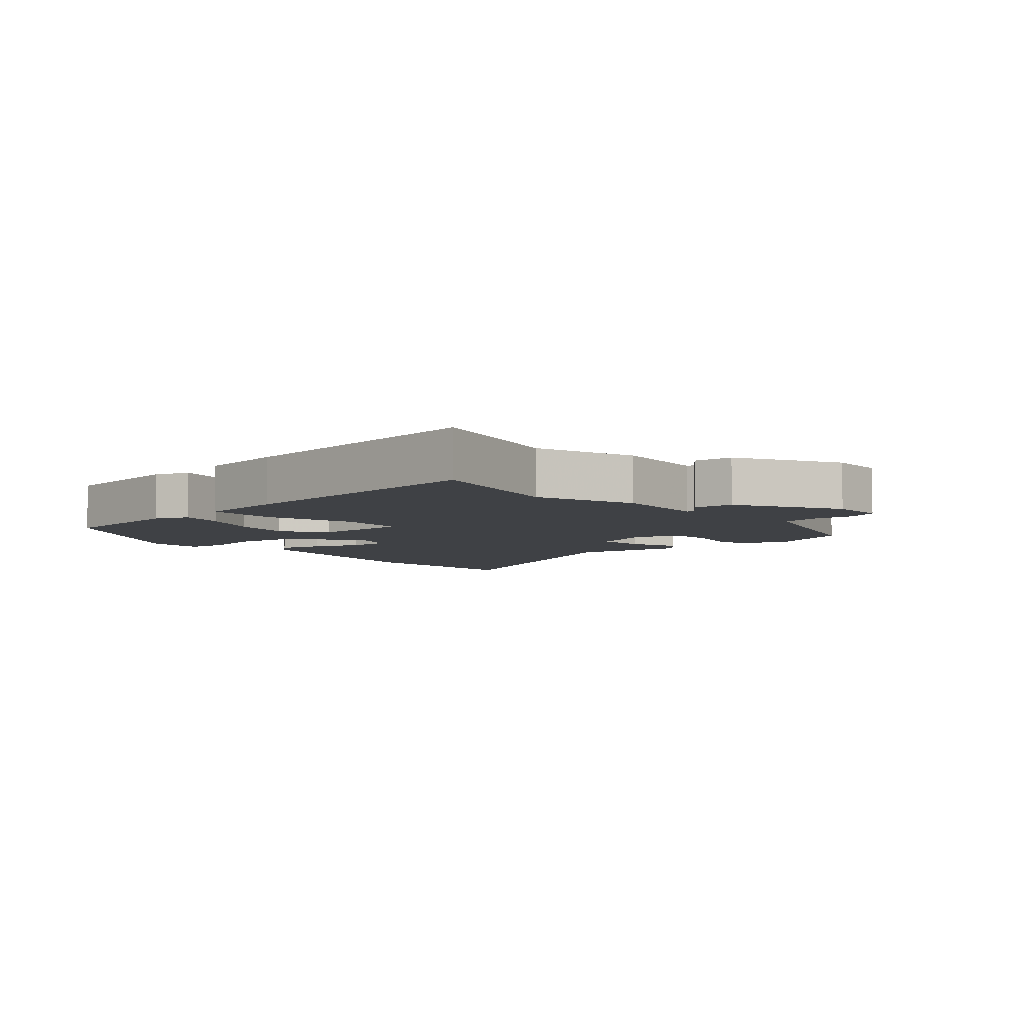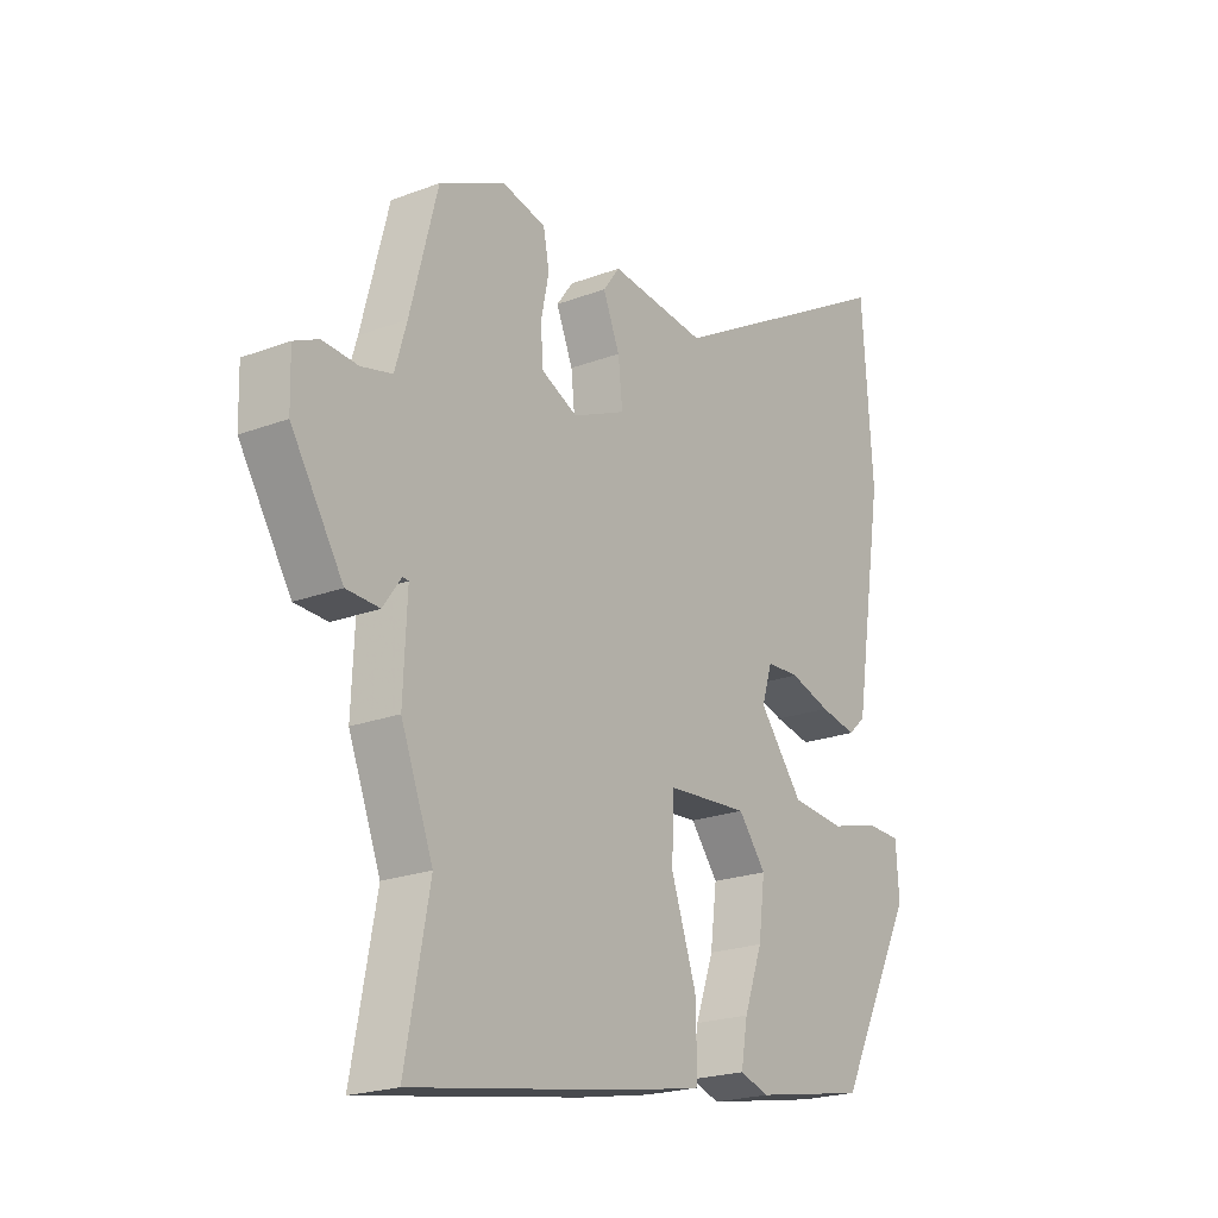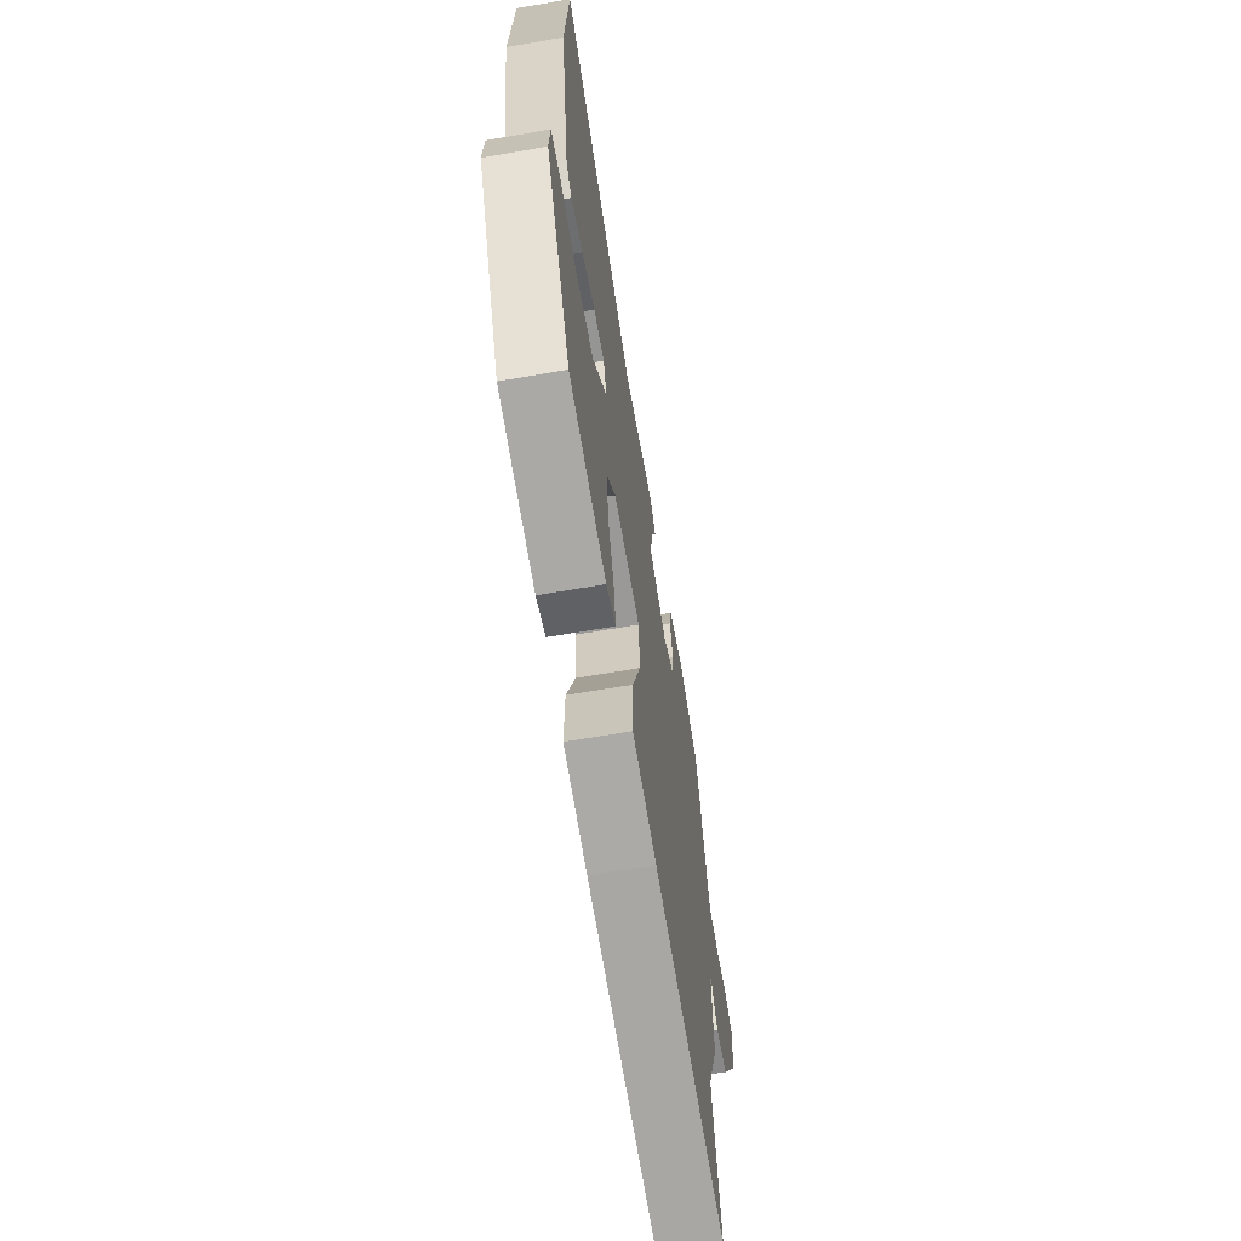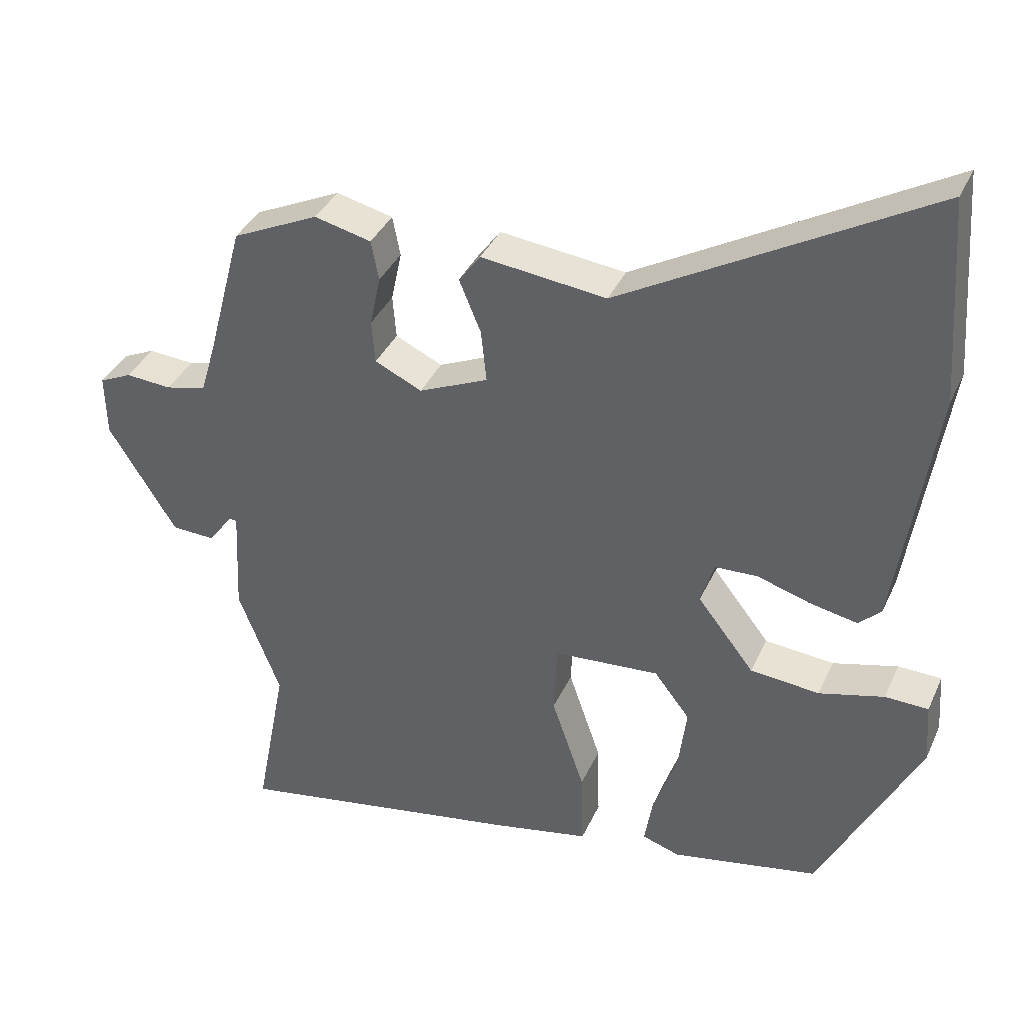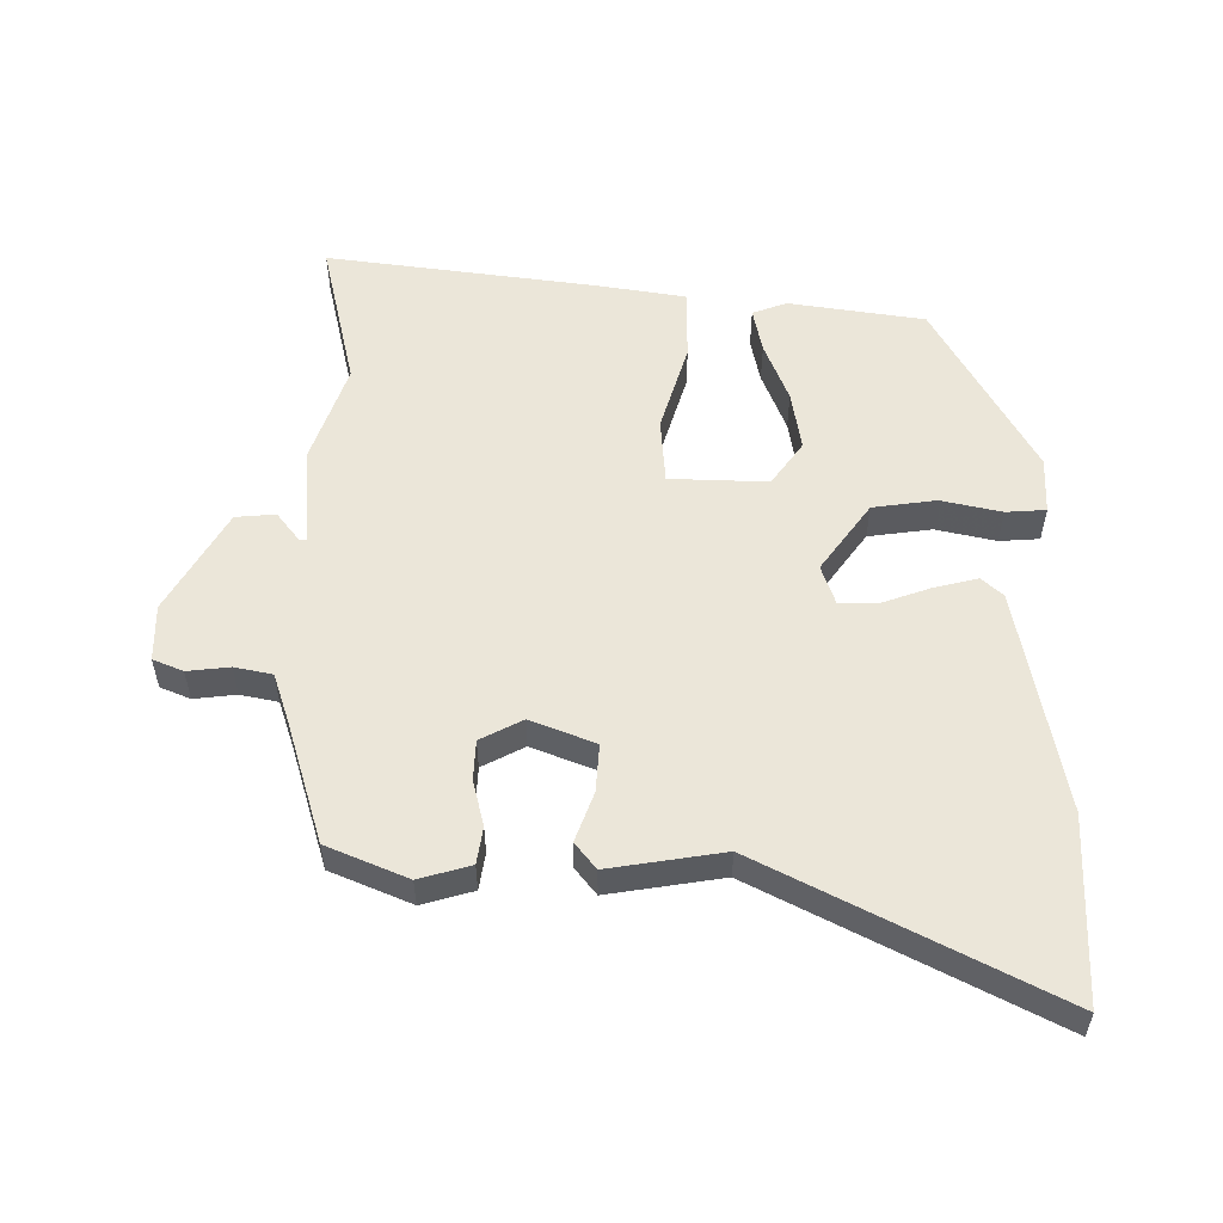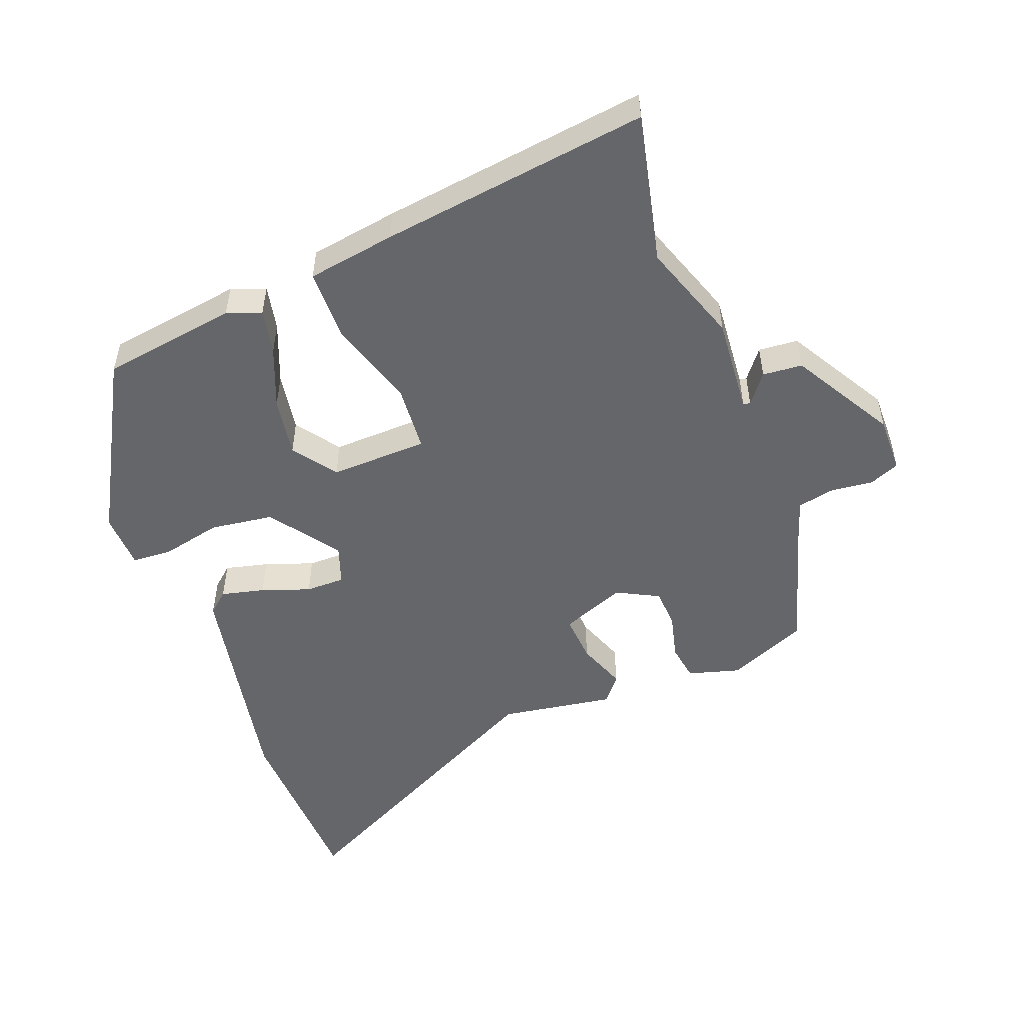
<metadata>
{"format":"obj","ext":"obj","renderer":"f3d","projection":"perspective","resolution":1024,"background":"white","views":[{"elev":-5.7,"azim":-141.5,"up":"+Y"},{"elev":-21.2,"azim":-55.8,"up":"+Z"},{"elev":-65.5,"azim":99.8,"up":"+Z"},{"elev":36.8,"azim":22.2,"up":"+Z"},{"elev":55.1,"azim":-1.7,"up":"+Y"},{"elev":-51.7,"azim":-161.1,"up":"+Y"}]}
</metadata>
<code>
v -0.523 0.07 -0.619
v -0.478 0.07 -0.383
v -0.538 0.07 -0.228
v -0.531 0.07 -0.076
v -0.542 0.07 -0.075
v -0.576 0.07 -0.122
v -0.638 0.07 -0.119
v -0.735 0.07 0.036
v -0.737 0.07 0.124
v -0.691 0.07 0.145
v -0.625 0.07 0.14
v -0.567 0.07 0.154
v -0.545 0.07 0.229
v -0.494 0.07 0.423
v -0.371 0.07 0.48
v -0.29 0.07 0.46
v -0.279 0.07 0.403
v -0.294 0.07 0.331
v -0.289 0.07 0.269
v -0.222 0.07 0.237
v -0.123 0.07 0.28
v -0.131 0.07 0.355
v -0.162 0.07 0.43
v -0.131 0.07 0.472
v 0.048 0.07 0.45
v 0.487 0.07 0.695
v 0.507 0.07 0.405
v 0.452 0.07 0.051
v 0.42 0.07 0.021
v 0.352 0.07 0.035
v 0.276 0.07 0.059
v 0.215 0.07 0.057
v 0.196 0.07 -0.005
v 0.277 0.07 -0.109
v 0.376 0.07 -0.119
v 0.469 0.07 -0.095
v 0.531 0.07 -0.097
v 0.537 0.07 -0.185
v 0.394 0.07 -0.465
v 0.184 0.07 -0.504
v 0.13 0.07 -0.486
v 0.142 0.07 -0.415
v 0.176 0.07 -0.32
v 0.188 0.07 -0.226
v 0.137 0.07 -0.16
v -0.015 0.07 -0.17
v -0.019 0.07 -0.273
v 0.028 0.07 -0.41
v 0.031 0.07 -0.522
v -0.107 0.07 -0.549
v -0.523 0 -0.619
v -0.478 0 -0.383
v -0.538 0 -0.228
v -0.531 0 -0.076
v -0.542 0 -0.075
v -0.576 0 -0.122
v -0.638 0 -0.119
v -0.735 0 0.036
v -0.737 0 0.124
v -0.691 0 0.145
v -0.625 0 0.14
v -0.567 0 0.154
v -0.545 0 0.229
v -0.494 0 0.423
v -0.371 0 0.48
v -0.29 0 0.46
v -0.279 0 0.403
v -0.294 0 0.331
v -0.289 0 0.269
v -0.222 0 0.237
v -0.123 0 0.28
v -0.131 0 0.355
v -0.162 0 0.43
v -0.131 0 0.472
v 0.048 0 0.45
v 0.487 0 0.695
v 0.507 0 0.405
v 0.452 0 0.051
v 0.42 0 0.021
v 0.352 0 0.035
v 0.276 0 0.059
v 0.215 0 0.057
v 0.196 0 -0.005
v 0.277 0 -0.109
v 0.376 0 -0.119
v 0.469 0 -0.095
v 0.531 0 -0.097
v 0.537 0 -0.185
v 0.394 0 -0.465
v 0.184 0 -0.504
v 0.13 0 -0.486
v 0.142 0 -0.415
v 0.176 0 -0.32
v 0.188 0 -0.226
v 0.137 0 -0.16
v -0.015 0 -0.17
v -0.019 0 -0.273
v 0.028 0 -0.41
v 0.031 0 -0.522
v -0.107 0 -0.549
f 50 1 2
f 49 50 2
f 48 49 2
f 47 48 2
f 2 3 4
f 47 2 4
f 46 47 4
f 45 46 4
f 41 42 43
f 40 41 43
f 39 40 43
f 38 39 43
f 37 38 43
f 36 37 43
f 35 36 43
f 34 35 43 44
f 33 34 44 45
f 29 30 31
f 28 29 31
f 27 28 31
f 26 27 31
f 25 26 31
f 25 31 32
f 24 25 32
f 23 24 32
f 22 23 32
f 32 33 45
f 22 32 45
f 21 22 45
f 16 17 18
f 15 16 18
f 14 15 18
f 13 14 18
f 12 13 18 19
f 9 10 11
f 8 9 11
f 7 8 11
f 6 7 11
f 5 6 11
f 4 5 11 12
f 20 21 45 4
f 4 12 19 20
f 52 51 100
f 52 100 99
f 52 99 98
f 52 98 97
f 54 53 52
f 54 52 97
f 54 97 96
f 54 96 95
f 93 92 91
f 93 91 90
f 93 90 89
f 93 89 88
f 93 88 87
f 93 87 86
f 93 86 85
f 94 93 85 84
f 95 94 84 83
f 81 80 79
f 81 79 78
f 81 78 77
f 81 77 76
f 81 76 75
f 82 81 75
f 82 75 74
f 82 74 73
f 82 73 72
f 95 83 82
f 95 82 72
f 95 72 71
f 68 67 66
f 68 66 65
f 68 65 64
f 68 64 63
f 69 68 63 62
f 61 60 59
f 61 59 58
f 61 58 57
f 61 57 56
f 61 56 55
f 62 61 55 54
f 54 95 71 70
f 70 69 62 54
f 1 51 52 2
f 2 52 53 3
f 3 53 54 4
f 4 54 55 5
f 5 55 56 6
f 6 56 57 7
f 7 57 58 8
f 8 58 59 9
f 9 59 60 10
f 10 60 61 11
f 11 61 62 12
f 12 62 63 13
f 13 63 64 14
f 14 64 65 15
f 15 65 66 16
f 16 66 67 17
f 17 67 68 18
f 18 68 69 19
f 19 69 70 20
f 20 70 71 21
f 21 71 72 22
f 22 72 73 23
f 23 73 74 24
f 24 74 75 25
f 25 75 76 26
f 26 76 77 27
f 27 77 78 28
f 28 78 79 29
f 29 79 80 30
f 30 80 81 31
f 31 81 82 32
f 32 82 83 33
f 33 83 84 34
f 34 84 85 35
f 35 85 86 36
f 36 86 87 37
f 37 87 88 38
f 38 88 89 39
f 39 89 90 40
f 40 90 91 41
f 41 91 92 42
f 42 92 93 43
f 43 93 94 44
f 44 94 95 45
f 45 95 96 46
f 46 96 97 47
f 47 97 98 48
f 48 98 99 49
f 49 99 100 50
f 50 100 51 1

</code>
